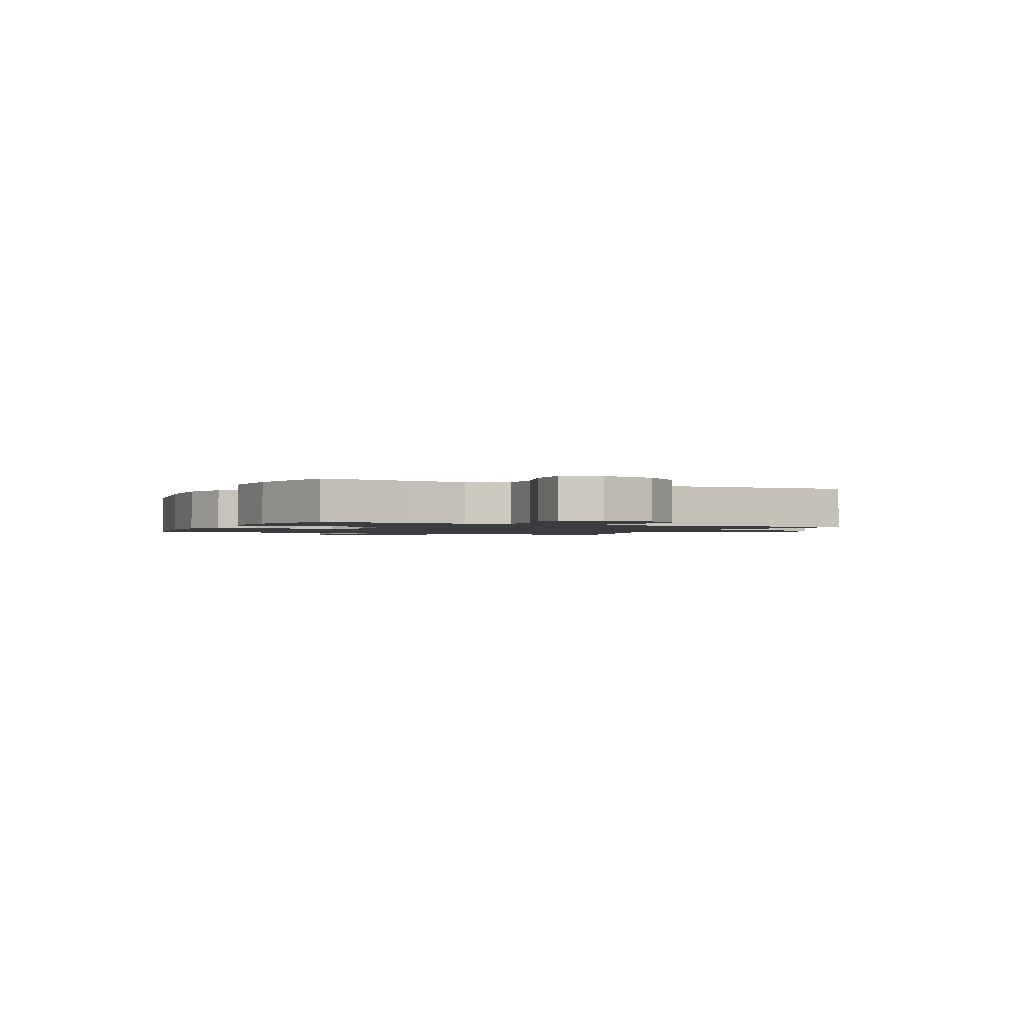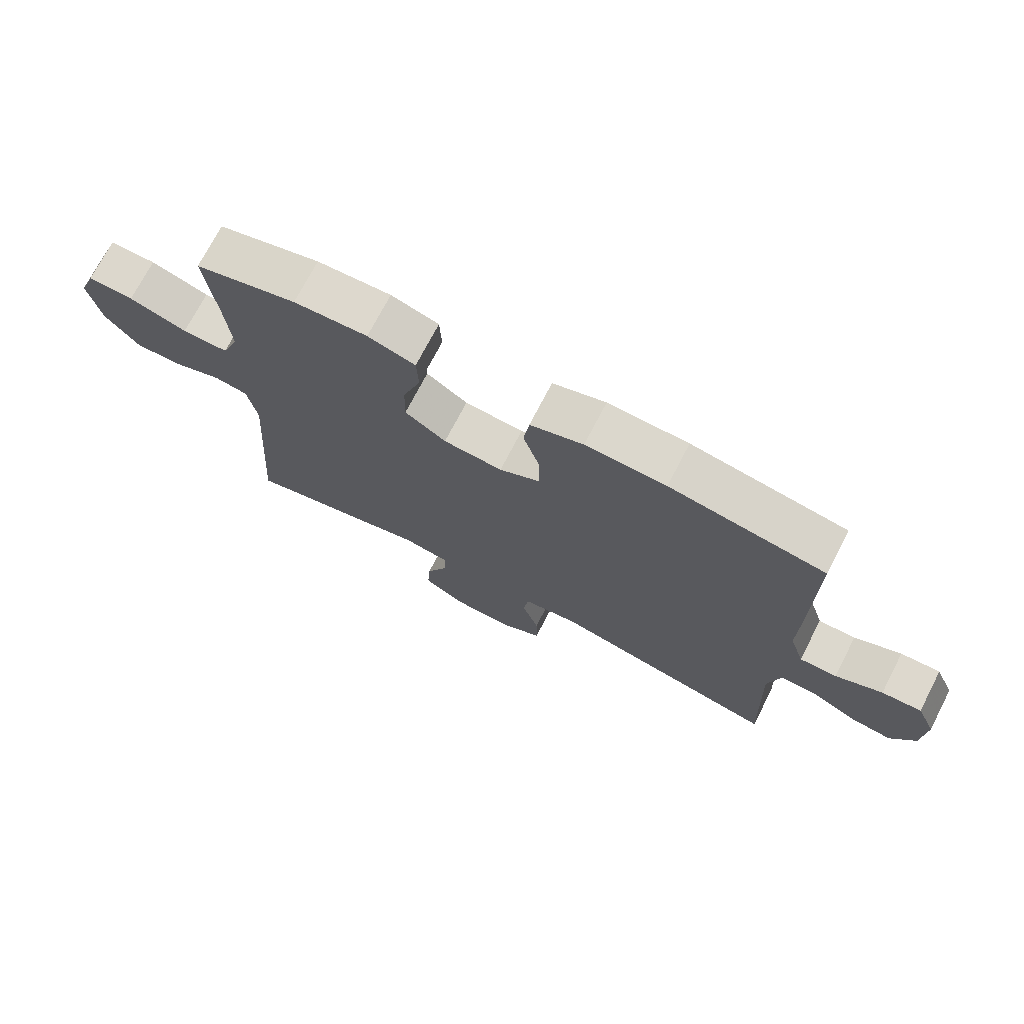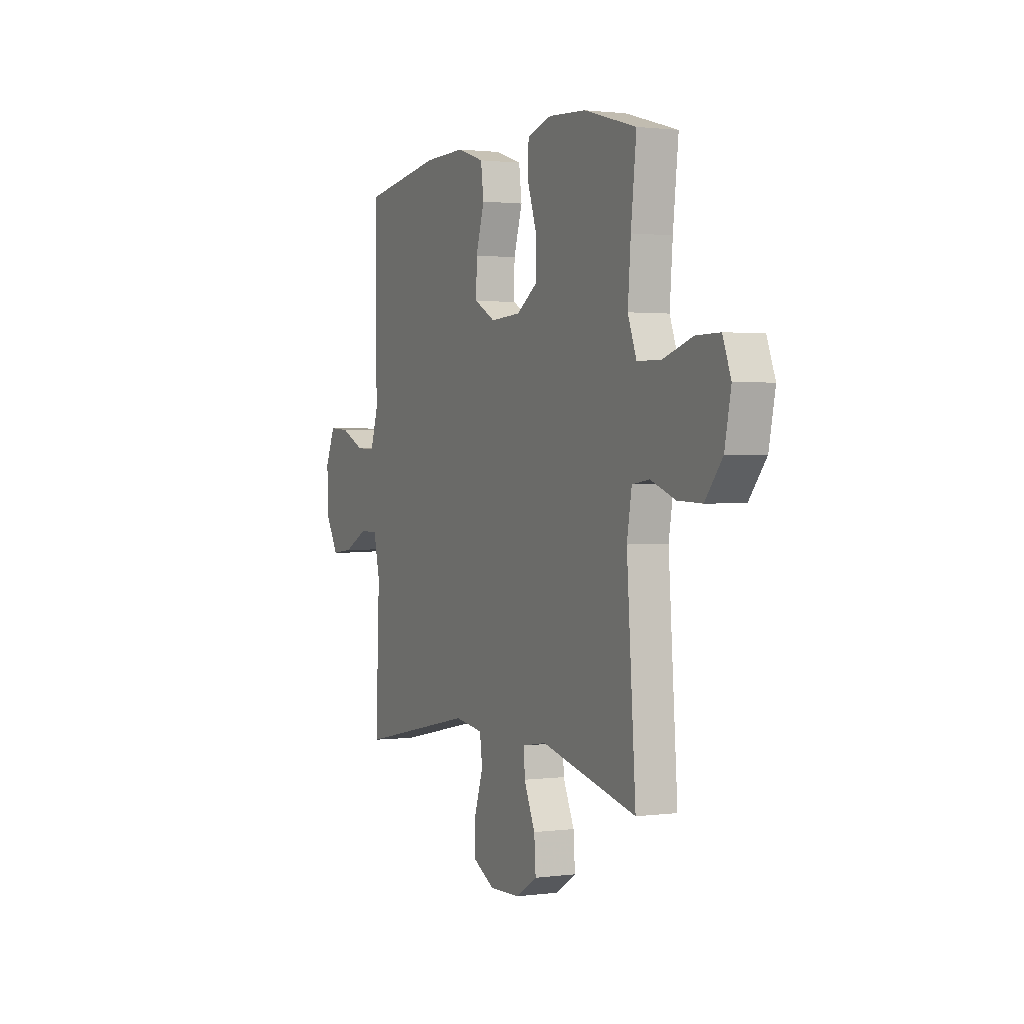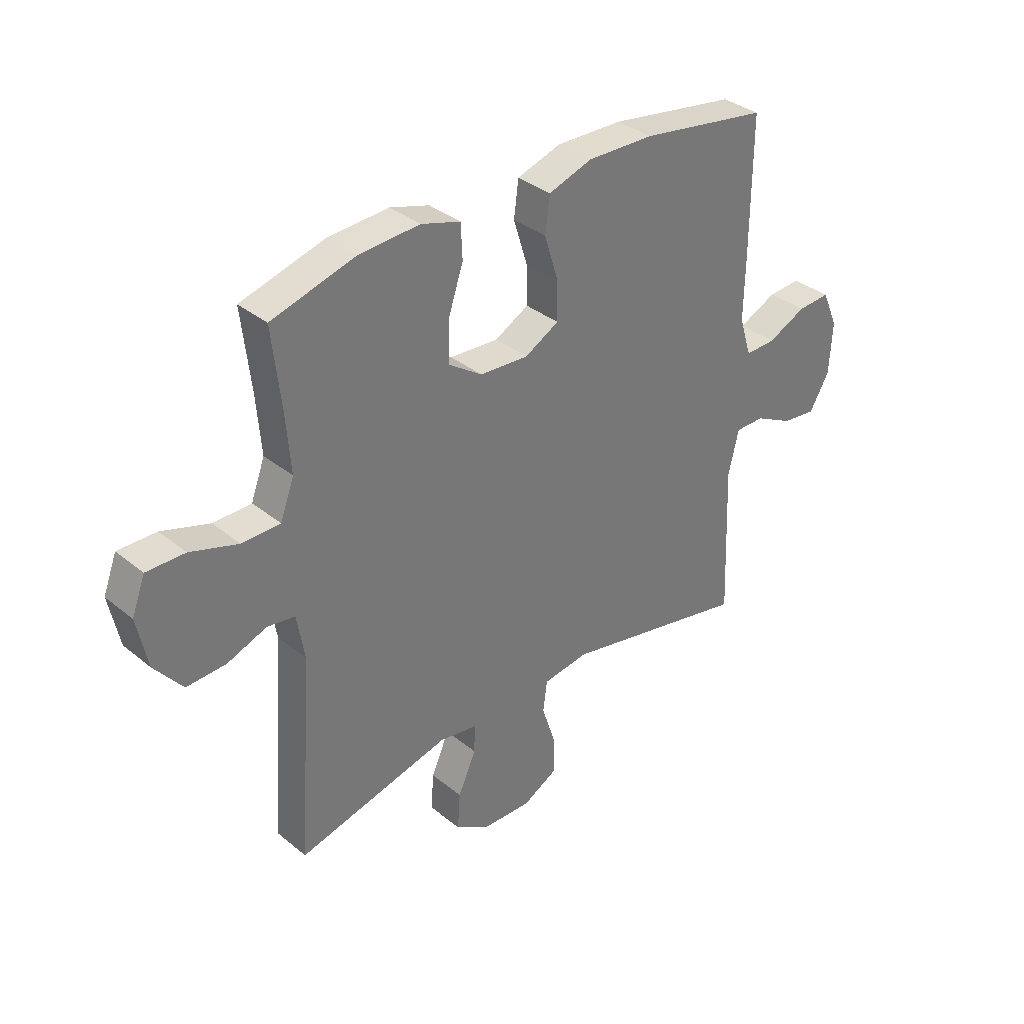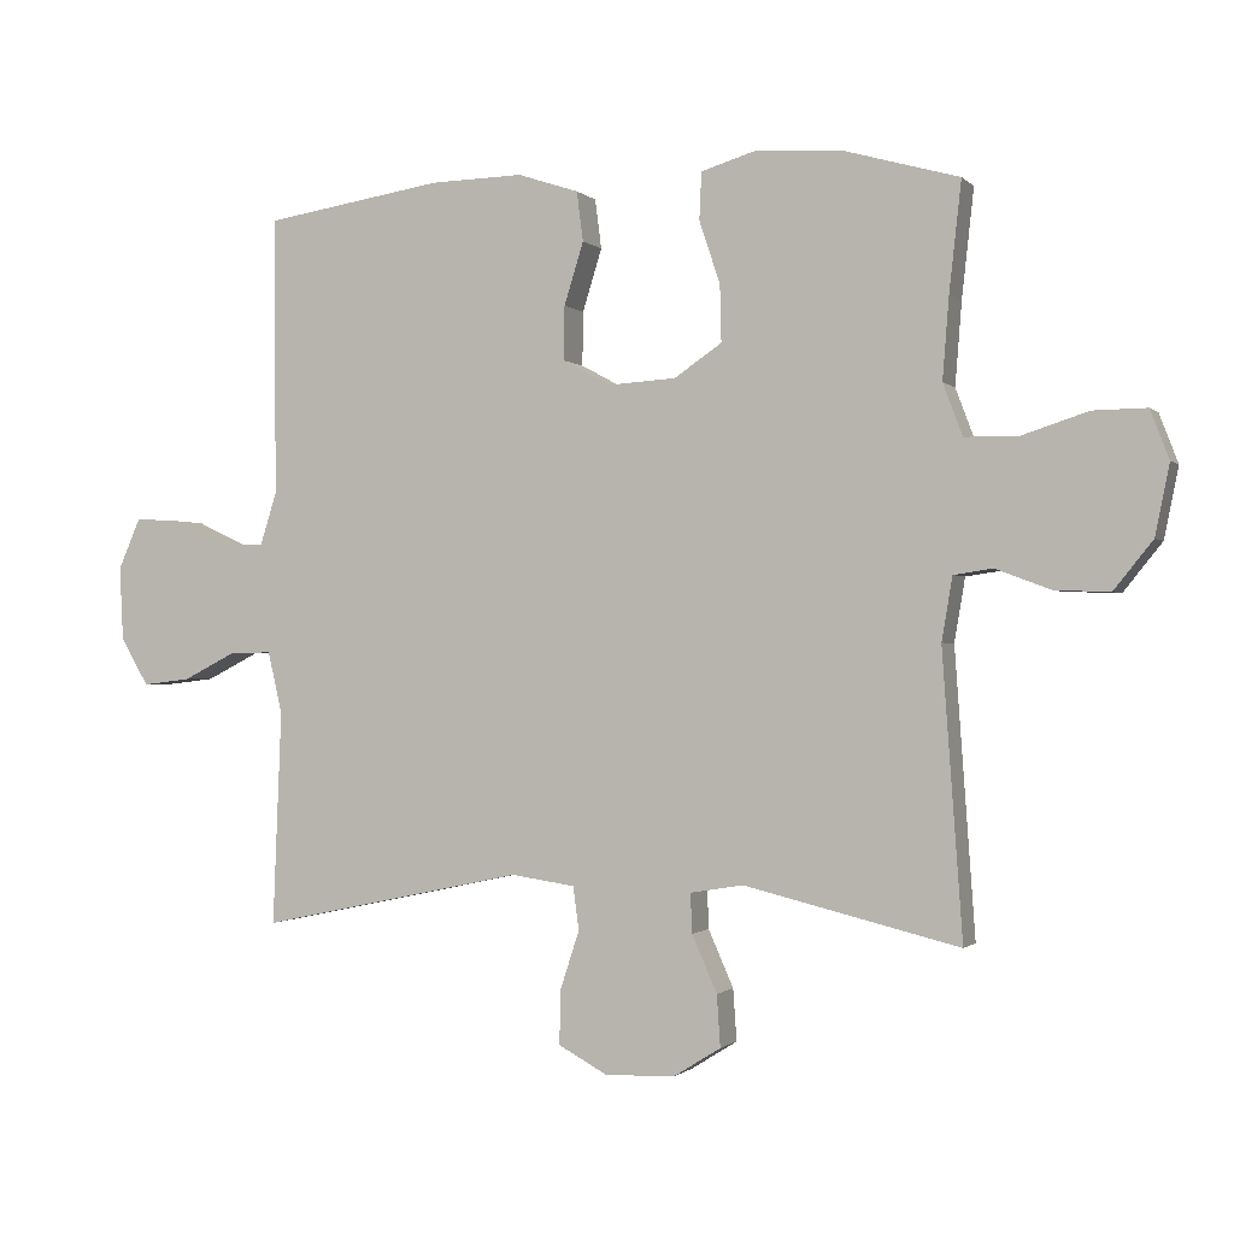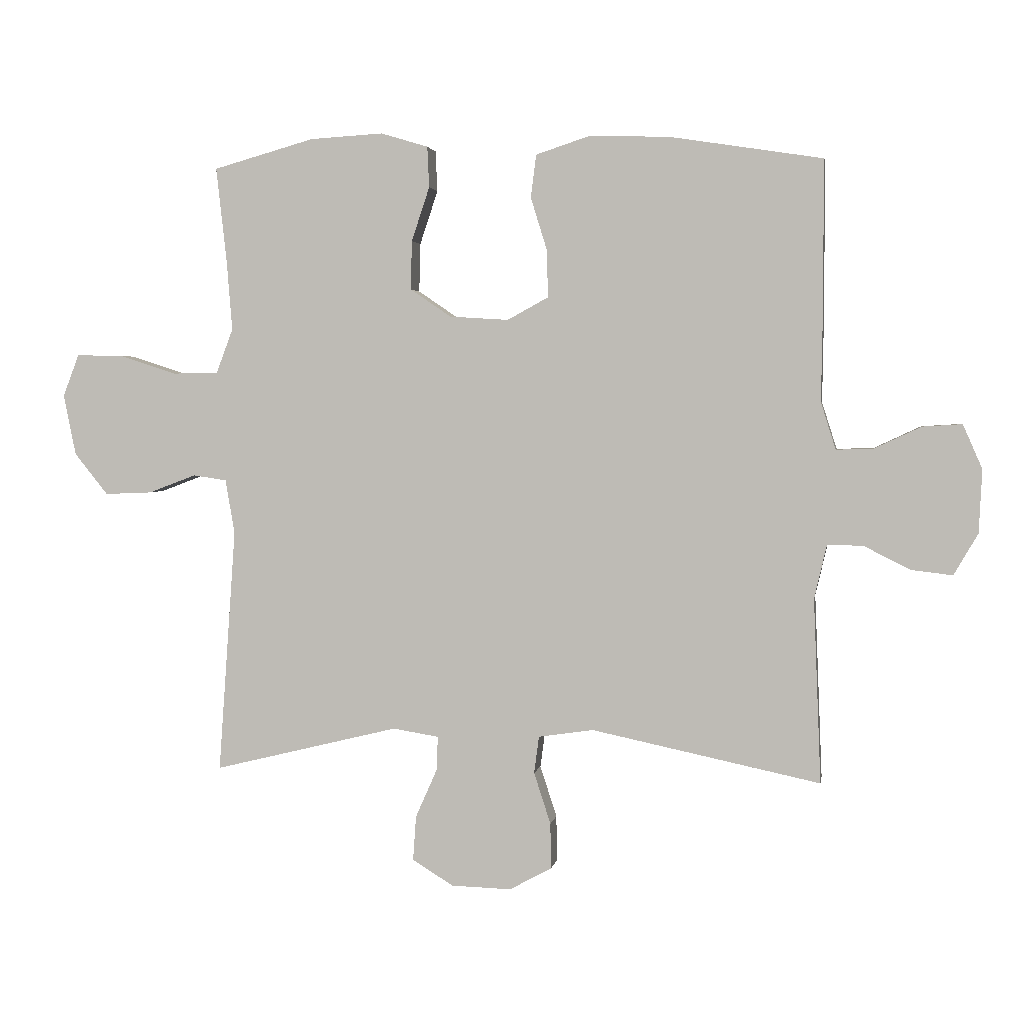
<metadata>
{"format":"obj","ext":"obj","renderer":"f3d","projection":"perspective","resolution":1024,"background":"white","views":[{"elev":-1.6,"azim":65.2,"up":"+Y"},{"elev":72.8,"azim":-152.6,"up":"+Z"},{"elev":1.4,"azim":64.5,"up":"+Z"},{"elev":34.8,"azim":137.3,"up":"+Z"},{"elev":-1.0,"azim":20.6,"up":"+Z"},{"elev":2.6,"azim":-170.8,"up":"+Z"}]}
</metadata>
<code>
v -0.5 0.07 -0.5
v -0.488 0.07 -0.202
v -0.508 0.07 -0.116
v -0.565 0.07 -0.116
v -0.64 0.07 -0.154
v -0.707 0.07 -0.162
v -0.746 0.07 -0.095
v -0.751 0.07 0.007
v -0.72 0.07 0.078
v -0.656 0.07 0.074
v -0.581 0.07 0.039
v -0.521 0.07 0.037
v -0.497 0.07 0.113
v -0.499 0.07 0.234
v -0.5 0.07 0.5
v -0.251 0.07 0.539
v -0.122 0.07 0.542
v -0.037 0.07 0.514
v -0.028 0.07 0.445
v -0.055 0.07 0.358
v -0.056 0.07 0.283
v 0.01 0.07 0.247
v 0.105 0.07 0.253
v 0.171 0.07 0.298
v 0.169 0.07 0.377
v 0.14 0.07 0.464
v 0.143 0.07 0.53
v 0.219 0.07 0.553
v 0.337 0.07 0.546
v 0.5 0.07 0.5
v 0.483 0.07 0.348
v 0.474 0.07 0.234
v 0.501 0.07 0.162
v 0.575 0.07 0.161
v 0.668 0.07 0.191
v 0.742 0.07 0.192
v 0.768 0.07 0.124
v 0.748 0.07 0.026
v 0.694 0.07 -0.041
v 0.618 0.07 -0.038
v 0.541 0.07 -0.009
v 0.487 0.07 -0.017
v 0.472 0.07 -0.105
v 0.5 0.07 -0.5
v 0.201 0.07 -0.427
v 0.127 0.07 -0.439
v 0.129 0.07 -0.494
v 0.164 0.07 -0.573
v 0.169 0.07 -0.645
v 0.103 0.07 -0.686
v 0.006 0.07 -0.689
v -0.062 0.07 -0.652
v -0.061 0.07 -0.578
v -0.034 0.07 -0.495
v -0.042 0.07 -0.435
v -0.131 0.07 -0.422
v -0.5 0 -0.5
v -0.488 0 -0.202
v -0.508 0 -0.116
v -0.565 0 -0.116
v -0.64 0 -0.154
v -0.707 0 -0.162
v -0.746 0 -0.095
v -0.751 0 0.007
v -0.72 0 0.078
v -0.656 0 0.074
v -0.581 0 0.039
v -0.521 0 0.037
v -0.497 0 0.113
v -0.499 0 0.234
v -0.5 0 0.5
v -0.251 0 0.539
v -0.122 0 0.542
v -0.037 0 0.514
v -0.028 0 0.445
v -0.055 0 0.358
v -0.056 0 0.283
v 0.01 0 0.247
v 0.105 0 0.253
v 0.171 0 0.298
v 0.169 0 0.377
v 0.14 0 0.464
v 0.143 0 0.53
v 0.219 0 0.553
v 0.337 0 0.546
v 0.5 0 0.5
v 0.483 0 0.348
v 0.474 0 0.234
v 0.501 0 0.162
v 0.575 0 0.161
v 0.668 0 0.191
v 0.742 0 0.192
v 0.768 0 0.124
v 0.748 0 0.026
v 0.694 0 -0.041
v 0.618 0 -0.038
v 0.541 0 -0.009
v 0.487 0 -0.017
v 0.472 0 -0.105
v 0.5 0 -0.5
v 0.201 0 -0.427
v 0.127 0 -0.439
v 0.129 0 -0.494
v 0.164 0 -0.573
v 0.169 0 -0.645
v 0.103 0 -0.686
v 0.006 0 -0.689
v -0.062 0 -0.652
v -0.061 0 -0.578
v -0.034 0 -0.495
v -0.042 0 -0.435
v -0.131 0 -0.422
f 51 52 53 54
f 51 54 55
f 50 51 55
f 47 48 49 50
f 46 47 50 55
f 45 46 55 56
f 43 44 45
f 42 43 45 56
f 38 39 40 41
f 38 41 42
f 37 38 42
f 34 35 36 37
f 33 34 37 42
f 32 33 42 56
f 28 29 30 31
f 25 26 27 28
f 24 25 28 31
f 23 24 31 32
f 17 18 19 20
f 17 20 21
f 16 17 21
f 13 14 15 16
f 12 13 16 21
f 8 9 10 11
f 8 11 12
f 7 8 12
f 4 5 6 7
f 3 4 7 12
f 2 3 12 21
f 22 23 32 56
f 21 22 56
f 1 2 21 56
f 110 109 108 107
f 111 110 107
f 111 107 106
f 106 105 104 103
f 111 106 103 102
f 112 111 102 101
f 101 100 99
f 112 101 99 98
f 97 96 95 94
f 98 97 94
f 98 94 93
f 93 92 91 90
f 98 93 90 89
f 112 98 89 88
f 87 86 85 84
f 84 83 82 81
f 87 84 81 80
f 88 87 80 79
f 76 75 74 73
f 77 76 73
f 77 73 72
f 72 71 70 69
f 77 72 69 68
f 67 66 65 64
f 68 67 64
f 68 64 63
f 63 62 61 60
f 68 63 60 59
f 77 68 59 58
f 112 88 79 78
f 112 78 77
f 112 77 58 57
f 1 57 58 2
f 2 58 59 3
f 3 59 60 4
f 4 60 61 5
f 5 61 62 6
f 6 62 63 7
f 7 63 64 8
f 8 64 65 9
f 9 65 66 10
f 10 66 67 11
f 11 67 68 12
f 12 68 69 13
f 13 69 70 14
f 14 70 71 15
f 15 71 72 16
f 16 72 73 17
f 17 73 74 18
f 18 74 75 19
f 19 75 76 20
f 20 76 77 21
f 21 77 78 22
f 22 78 79 23
f 23 79 80 24
f 24 80 81 25
f 25 81 82 26
f 26 82 83 27
f 27 83 84 28
f 28 84 85 29
f 29 85 86 30
f 30 86 87 31
f 31 87 88 32
f 32 88 89 33
f 33 89 90 34
f 34 90 91 35
f 35 91 92 36
f 36 92 93 37
f 37 93 94 38
f 38 94 95 39
f 39 95 96 40
f 40 96 97 41
f 41 97 98 42
f 42 98 99 43
f 43 99 100 44
f 44 100 101 45
f 45 101 102 46
f 46 102 103 47
f 47 103 104 48
f 48 104 105 49
f 49 105 106 50
f 50 106 107 51
f 51 107 108 52
f 52 108 109 53
f 53 109 110 54
f 54 110 111 55
f 55 111 112 56
f 56 112 57 1

</code>
